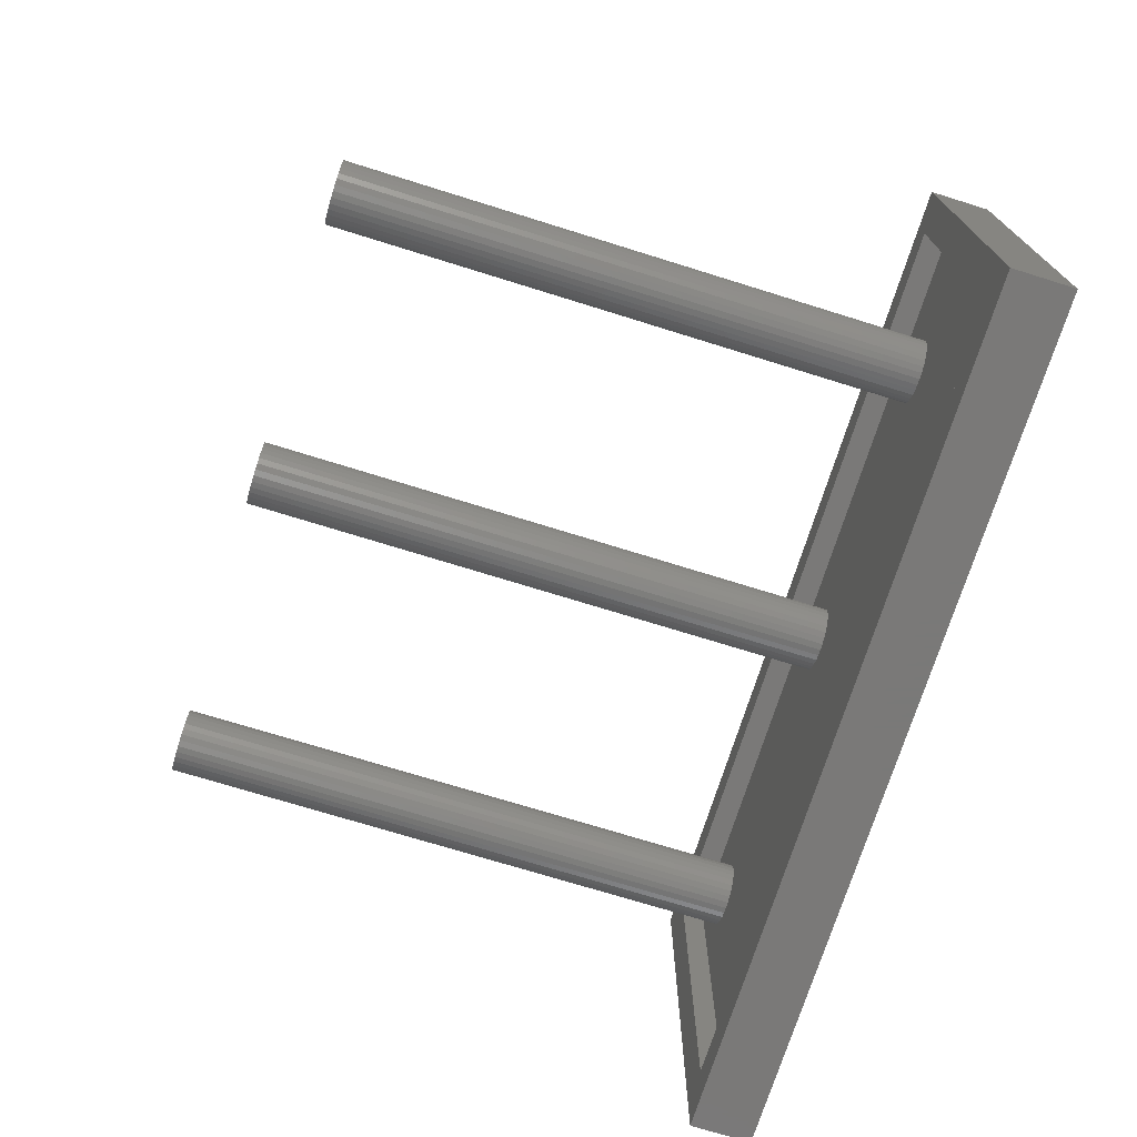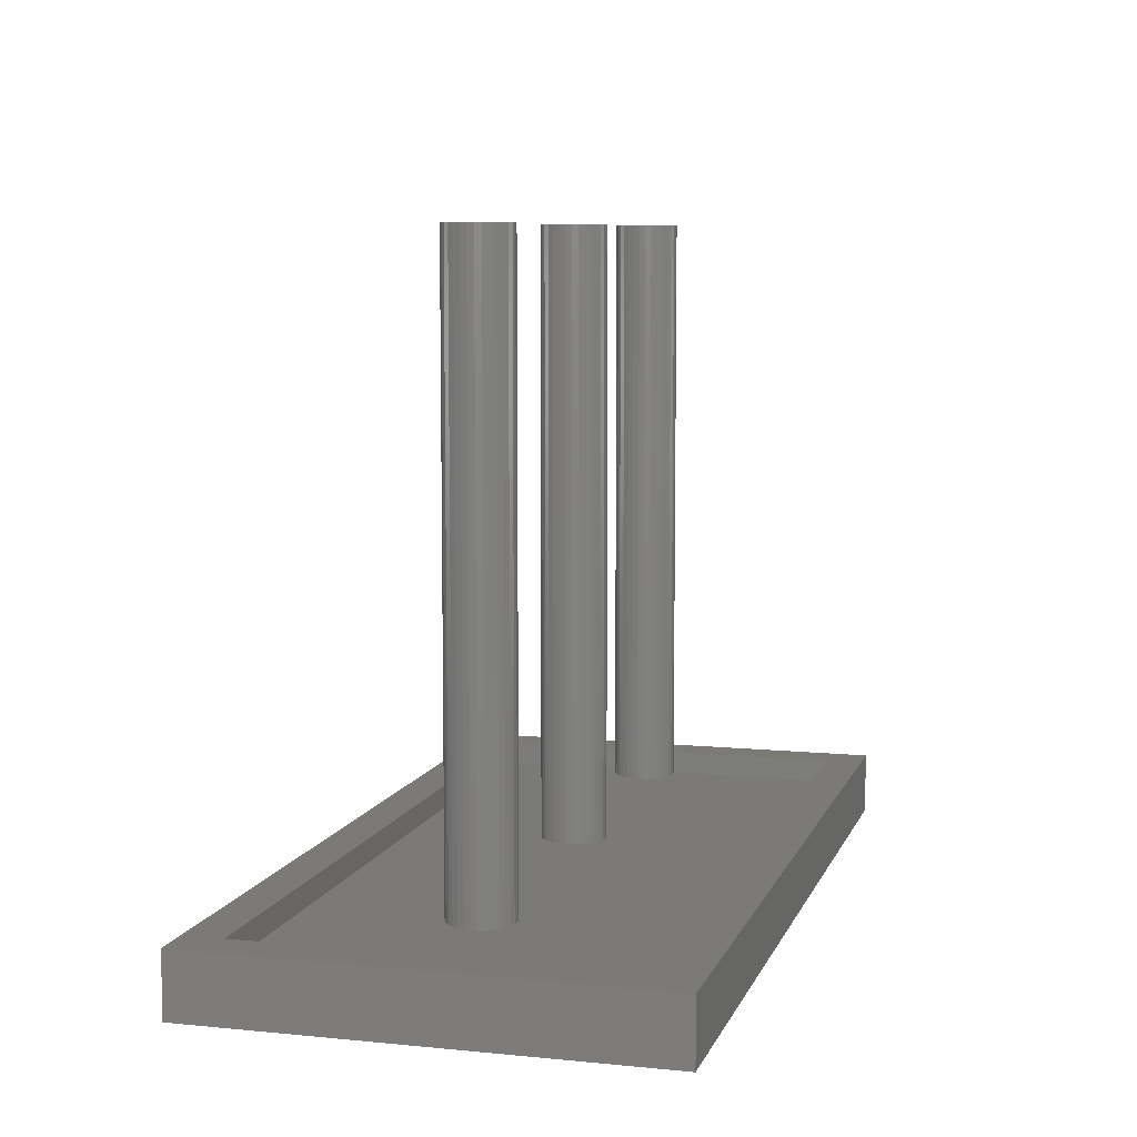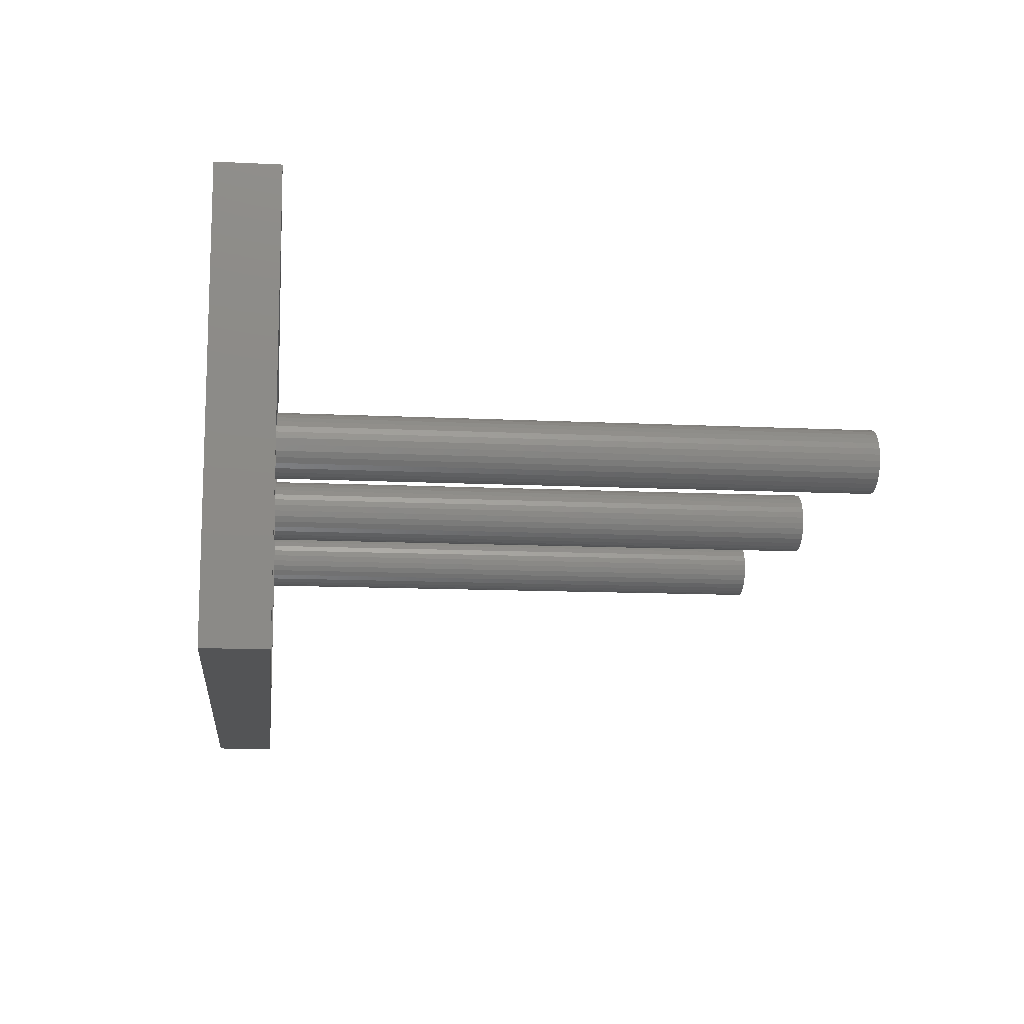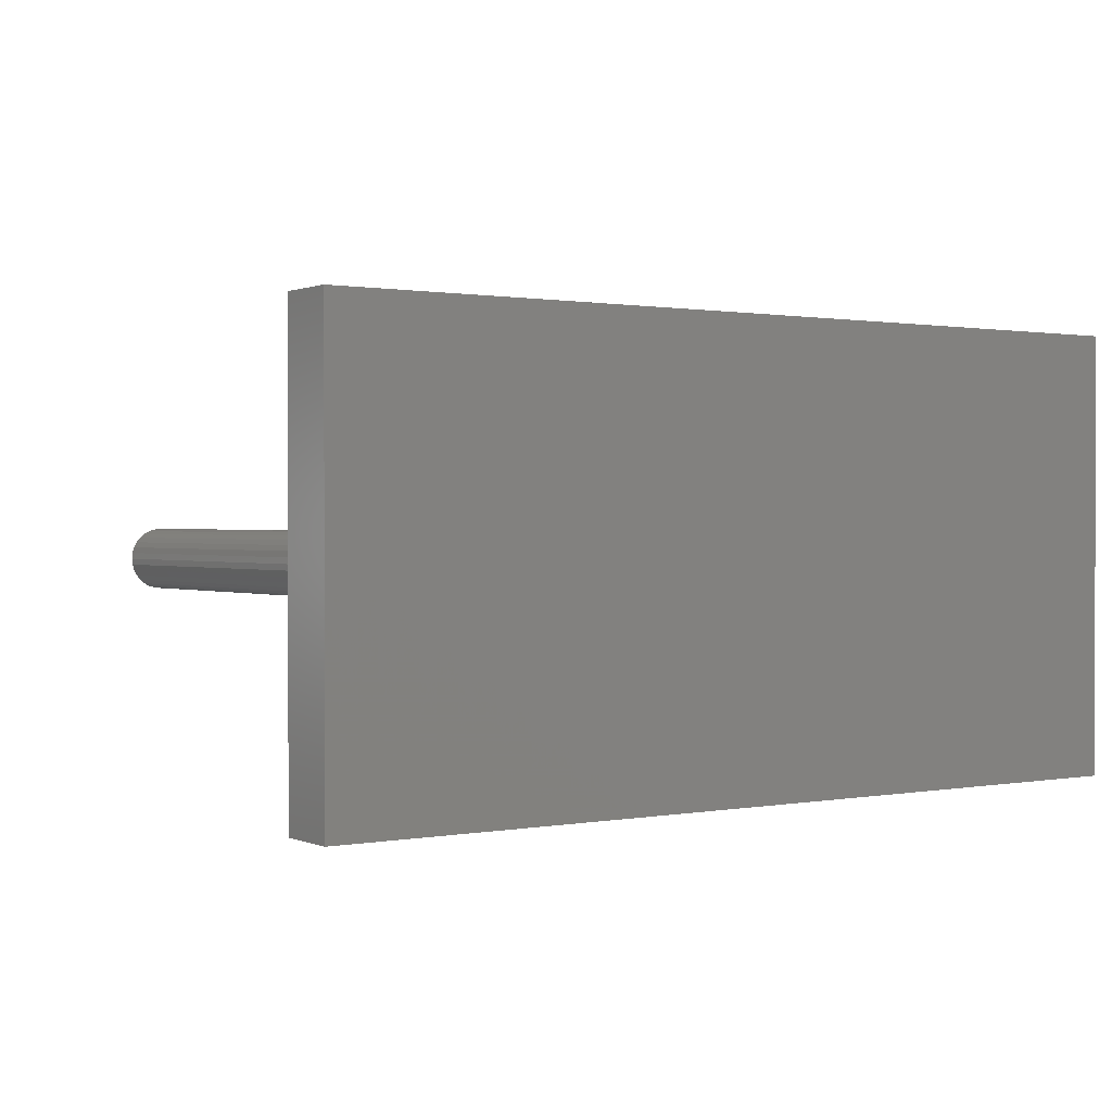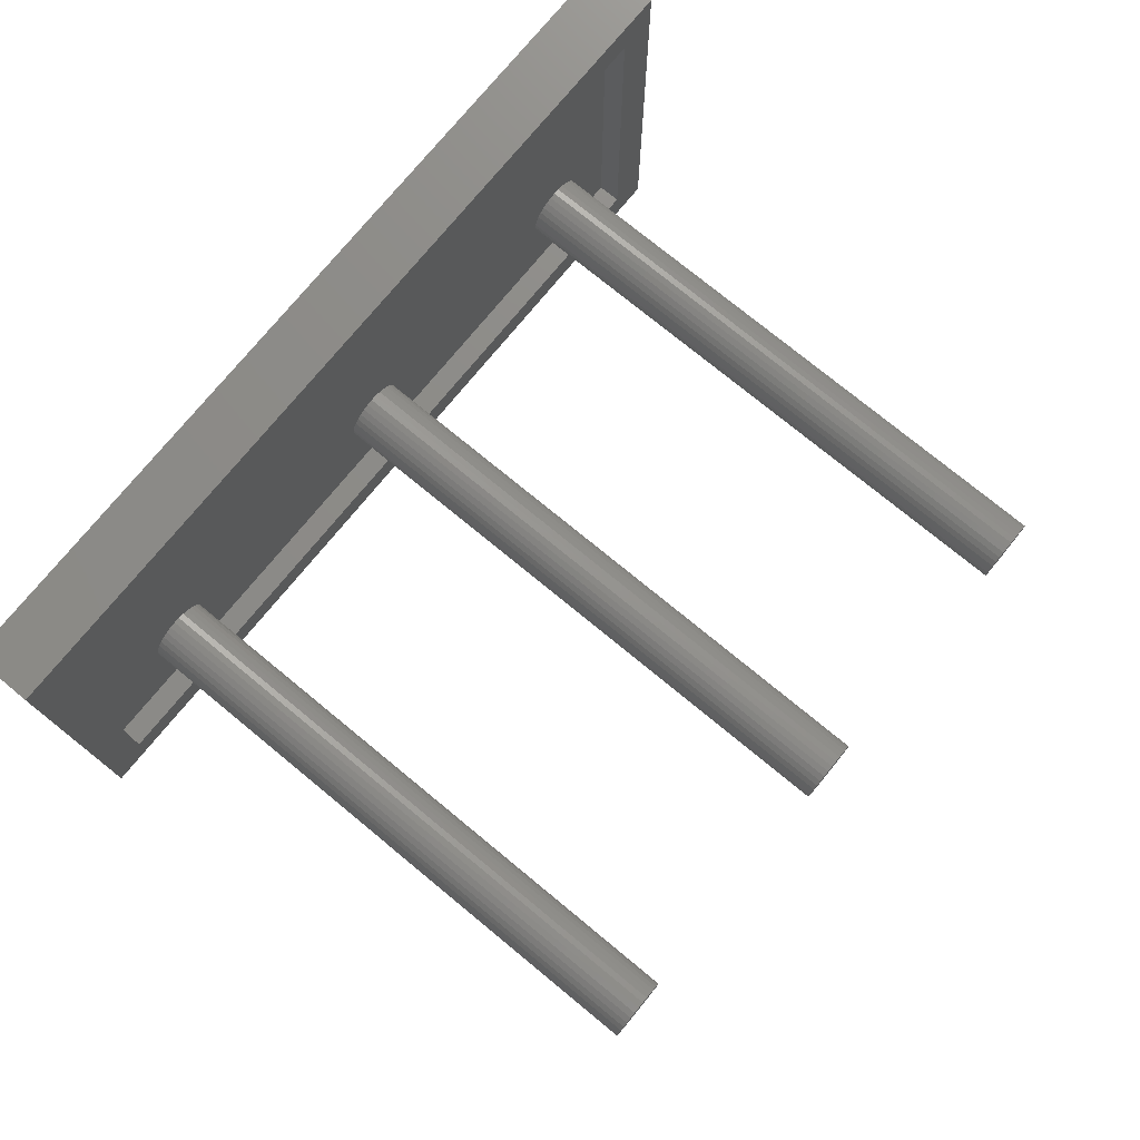
<metadata>
{"format":"stl","ext":"stl","renderer":"f3d","projection":"perspective","resolution":1024,"background":"white","views":[{"elev":-72.3,"azim":72.7,"up":"+Y"},{"elev":7.9,"azim":-74.6,"up":"+Z"},{"elev":-12.2,"azim":-96.6,"up":"+Y"},{"elev":0.9,"azim":145.9,"up":"+Y"},{"elev":75.9,"azim":-50.6,"up":"+Y"}]}
</metadata>
<code>
# stl→obj: 208 verts, 400 faces
v 0.6019 -0.1872 0.6484
v 0.5957 -0.1878 0.6484
v 0.5898 -0.1896 0.6484
v 0.6081 -0.1878 0.6484
v 0.614 -0.1896 0.6484
v 0.5843 -0.1925 0.6484
v 0.6194 -0.1925 0.6484
v 0.5796 -0.1964 0.6484
v 0.6242 -0.1964 0.6484
v 0.5756 -0.2012 0.6484
v 0.6281 -0.2012 0.6484
v 0.5727 -0.2067 0.6484
v 0.6311 -0.2067 0.6484
v 0.5709 -0.2126 0.6484
v 0.6329 -0.2126 0.6484
v 0.6329 -0.2249 0.6484
v 0.5727 -0.2308 0.6484
v 0.6311 -0.2308 0.6484
v 0.5756 -0.2363 0.6484
v 0.6281 -0.2363 0.6484
v 0.5796 -0.2411 0.6484
v 0.6242 -0.2411 0.6484
v 0.5843 -0.245 0.6484
v 0.6194 -0.245 0.6484
v 0.5898 -0.2479 0.6484
v 0.614 -0.2479 0.6484
v 0.5957 -0.2497 0.6484
v 0.6019 -0.2503 0.6484
v 0.6081 -0.2497 0.6484
v 0.6335 -0.2188 0.6484
v 0.5703 -0.2188 0.6484
v 0.5709 -0.2249 0.6484
v 0.5898 -0.1896 0.0625
v 0.5957 -0.1878 0.0625
v 0.6019 -0.1872 0.0625
v 0.6081 -0.1878 0.0625
v 0.614 -0.1896 0.0625
v 0.5843 -0.1925 0.0625
v 0.6194 -0.1925 0.0625
v 0.5796 -0.1964 0.0625
v 0.6242 -0.1964 0.0625
v 0.5756 -0.2012 0.0625
v 0.6281 -0.2012 0.0625
v 0.5727 -0.2067 0.0625
v 0.6311 -0.2067 0.0625
v 0.5709 -0.2126 0.0625
v 0.6329 -0.2126 0.0625
v 0.6311 -0.2308 0.0625
v 0.5727 -0.2308 0.0625
v 0.6329 -0.2249 0.0625
v 0.5756 -0.2363 0.0625
v 0.6281 -0.2363 0.0625
v 0.5796 -0.2411 0.0625
v 0.6242 -0.2411 0.0625
v 0.5843 -0.245 0.0625
v 0.6194 -0.245 0.0625
v 0.5898 -0.2479 0.0625
v 0.614 -0.2479 0.0625
v 0.5957 -0.2497 0.0625
v 0.6019 -0.2503 0.0625
v 0.6081 -0.2497 0.0625
v 0.5709 -0.2249 0.0625
v 0.5703 -0.2188 0.0625
v 0.6335 -0.2188 0.0625
v 0.3128 -0.1872 0.6484
v 0.3067 -0.1878 0.6484
v 0.3007 -0.1896 0.6484
v 0.319 -0.1878 0.6484
v 0.3249 -0.1896 0.6484
v 0.2953 -0.1925 0.6484
v 0.3304 -0.1925 0.6484
v 0.2905 -0.1964 0.6484
v 0.3352 -0.1964 0.6484
v 0.2866 -0.2012 0.6484
v 0.3391 -0.2012 0.6484
v 0.2837 -0.2067 0.6484
v 0.342 -0.2067 0.6484
v 0.2819 -0.2126 0.6484
v 0.3438 -0.2126 0.6484
v 0.3438 -0.2249 0.6484
v 0.2837 -0.2308 0.6484
v 0.342 -0.2308 0.6484
v 0.2866 -0.2363 0.6484
v 0.3391 -0.2363 0.6484
v 0.2905 -0.2411 0.6484
v 0.3352 -0.2411 0.6484
v 0.2953 -0.245 0.6484
v 0.3304 -0.245 0.6484
v 0.3007 -0.2479 0.6484
v 0.3249 -0.2479 0.6484
v 0.3067 -0.2497 0.6484
v 0.3128 -0.2503 0.6484
v 0.319 -0.2497 0.6484
v 0.3444 -0.2188 0.6484
v 0.2812 -0.2188 0.6484
v 0.2819 -0.2249 0.6484
v 0.3007 -0.1896 0.0625
v 0.3067 -0.1878 0.0625
v 0.3128 -0.1872 0.0625
v 0.319 -0.1878 0.0625
v 0.3249 -0.1896 0.0625
v 0.2953 -0.1925 0.0625
v 0.3304 -0.1925 0.0625
v 0.2905 -0.1964 0.0625
v 0.3352 -0.1964 0.0625
v 0.2866 -0.2012 0.0625
v 0.3391 -0.2012 0.0625
v 0.2837 -0.2067 0.0625
v 0.342 -0.2067 0.0625
v 0.2819 -0.2126 0.0625
v 0.3438 -0.2126 0.0625
v 0.342 -0.2308 0.0625
v 0.2837 -0.2308 0.0625
v 0.3438 -0.2249 0.0625
v 0.2866 -0.2363 0.0625
v 0.3391 -0.2363 0.0625
v 0.2905 -0.2411 0.0625
v 0.3352 -0.2411 0.0625
v 0.2953 -0.245 0.0625
v 0.3304 -0.245 0.0625
v 0.3007 -0.2479 0.0625
v 0.3249 -0.2479 0.0625
v 0.3067 -0.2497 0.0625
v 0.3128 -0.2503 0.0625
v 0.319 -0.2497 0.0625
v 0.2819 -0.2249 0.0625
v 0.2812 -0.2188 0.0625
v 0.3444 -0.2188 0.0625
v 0.01595 -0.1872 0.6484
v 0.009793 -0.1878 0.6484
v 0.003869 -0.1896 0.6484
v 0.02211 -0.1878 0.6484
v 0.02804 -0.1896 0.6484
v -0.00159 -0.1925 0.6484
v 0.0335 -0.1925 0.6484
v -0.006376 -0.1964 0.6484
v 0.03828 -0.1964 0.6484
v -0.0103 -0.2012 0.6484
v 0.04221 -0.2012 0.6484
v -0.01322 -0.2067 0.6484
v 0.04513 -0.2067 0.6484
v -0.01502 -0.2126 0.6484
v 0.04693 -0.2126 0.6484
v 0.04693 -0.2249 0.6484
v -0.01322 -0.2308 0.6484
v 0.04513 -0.2308 0.6484
v -0.0103 -0.2363 0.6484
v 0.04221 -0.2363 0.6484
v -0.006376 -0.2411 0.6484
v 0.03828 -0.2411 0.6484
v -0.00159 -0.245 0.6484
v 0.0335 -0.245 0.6484
v 0.003869 -0.2479 0.6484
v 0.02804 -0.2479 0.6484
v 0.009793 -0.2497 0.6484
v 0.01595 -0.2503 0.6484
v 0.02211 -0.2497 0.6484
v 0.04753 -0.2188 0.6484
v -0.01562 -0.2188 0.6484
v -0.01502 -0.2249 0.6484
v 0.003869 -0.1896 0.0625
v 0.009793 -0.1878 0.0625
v 0.01595 -0.1872 0.0625
v 0.02211 -0.1878 0.0625
v 0.02804 -0.1896 0.0625
v -0.00159 -0.1925 0.0625
v 0.0335 -0.1925 0.0625
v -0.006376 -0.1964 0.0625
v 0.03828 -0.1964 0.0625
v -0.0103 -0.2012 0.0625
v 0.04221 -0.2012 0.0625
v -0.01322 -0.2067 0.0625
v 0.04513 -0.2067 0.0625
v -0.01502 -0.2126 0.0625
v 0.04693 -0.2126 0.0625
v 0.04513 -0.2308 0.0625
v -0.01322 -0.2308 0.0625
v 0.04693 -0.2249 0.0625
v -0.0103 -0.2363 0.0625
v 0.04221 -0.2363 0.0625
v -0.006376 -0.2411 0.0625
v 0.03828 -0.2411 0.0625
v -0.00159 -0.245 0.0625
v 0.0335 -0.245 0.0625
v 0.003869 -0.2479 0.0625
v 0.02804 -0.2479 0.0625
v 0.009793 -0.2497 0.0625
v 0.01595 -0.2503 0.0625
v 0.02211 -0.2497 0.0625
v -0.01502 -0.2249 0.0625
v -0.01562 -0.2188 0.0625
v 0.04753 -0.2188 0.0625
v 0.75 -0.4375 0.0625
v 0.7109 -0.3984 0.0625
v -0.1328 -0.4375 0.0625
v -0.09375 -0.3984 0.0625
v -0.1328 0.008553 0.0625
v -0.09375 -0.03051 0.0625
v 0.75 0.008553 0.0625
v 0.7109 -0.03051 0.0625
v -0.09375 -0.3984 0.03906
v 0.7109 -0.3984 0.03906
v 0.7109 -0.03051 0.03906
v -0.09375 -0.03051 0.03906
v -0.1328 -0.4375 0
v -0.1328 0.008553 0
v 0.75 -0.4375 0
v 0.75 0.008553 0
f 1 2 3
f 4 1 3
f 4 3 5
f 5 3 6
f 5 6 7
f 7 6 8
f 7 8 9
f 9 8 10
f 9 10 11
f 11 10 12
f 11 12 13
f 13 12 14
f 13 14 15
f 16 17 18
f 18 17 19
f 18 19 20
f 20 19 21
f 20 21 22
f 22 21 23
f 22 23 24
f 24 23 25
f 24 25 26
f 26 25 27
f 26 27 28
f 26 28 29
f 15 14 30
f 30 14 31
f 30 31 16
f 16 31 32
f 16 32 17
f 33 34 35
f 33 35 36
f 37 33 36
f 38 33 37
f 39 38 37
f 40 38 39
f 41 40 39
f 42 40 41
f 43 42 41
f 44 42 43
f 45 44 43
f 46 44 45
f 47 46 45
f 48 49 50
f 51 49 48
f 52 51 48
f 53 51 52
f 54 53 52
f 55 53 54
f 56 55 54
f 57 55 56
f 58 57 56
f 59 57 58
f 60 59 58
f 61 60 58
f 49 62 50
f 50 62 63
f 50 63 64
f 64 63 46
f 64 46 47
f 64 30 50
f 50 30 16
f 50 16 48
f 48 16 18
f 48 18 52
f 52 18 20
f 52 20 54
f 54 20 22
f 54 22 56
f 56 22 24
f 56 24 58
f 58 24 26
f 58 26 61
f 61 26 29
f 61 29 60
f 60 29 28
f 60 28 59
f 59 28 27
f 59 27 57
f 57 27 25
f 57 25 55
f 55 25 23
f 55 23 53
f 53 23 21
f 53 21 51
f 51 21 19
f 51 19 49
f 49 19 17
f 49 17 62
f 62 17 32
f 62 32 63
f 63 32 31
f 63 31 46
f 46 31 14
f 46 14 44
f 44 14 12
f 44 12 42
f 42 12 10
f 42 10 40
f 40 10 8
f 40 8 38
f 38 8 6
f 38 6 33
f 33 6 3
f 33 3 34
f 34 3 2
f 34 2 35
f 35 2 1
f 35 1 36
f 36 1 4
f 36 4 37
f 37 4 5
f 37 5 39
f 39 5 7
f 39 7 41
f 41 7 9
f 41 9 43
f 43 9 11
f 43 11 45
f 45 11 13
f 45 13 47
f 47 13 15
f 47 15 64
f 64 15 30
f 65 66 67
f 68 65 67
f 68 67 69
f 69 67 70
f 69 70 71
f 71 70 72
f 71 72 73
f 73 72 74
f 73 74 75
f 75 74 76
f 75 76 77
f 77 76 78
f 77 78 79
f 80 81 82
f 82 81 83
f 82 83 84
f 84 83 85
f 84 85 86
f 86 85 87
f 86 87 88
f 88 87 89
f 88 89 90
f 90 89 91
f 90 91 92
f 90 92 93
f 79 78 94
f 94 78 95
f 94 95 80
f 80 95 96
f 80 96 81
f 97 98 99
f 97 99 100
f 101 97 100
f 102 97 101
f 103 102 101
f 104 102 103
f 105 104 103
f 106 104 105
f 107 106 105
f 108 106 107
f 109 108 107
f 110 108 109
f 111 110 109
f 112 113 114
f 115 113 112
f 116 115 112
f 117 115 116
f 118 117 116
f 119 117 118
f 120 119 118
f 121 119 120
f 122 121 120
f 123 121 122
f 124 123 122
f 125 124 122
f 113 126 114
f 114 126 127
f 114 127 128
f 128 127 110
f 128 110 111
f 128 94 114
f 114 94 80
f 114 80 112
f 112 80 82
f 112 82 116
f 116 82 84
f 116 84 118
f 118 84 86
f 118 86 120
f 120 86 88
f 120 88 122
f 122 88 90
f 122 90 125
f 125 90 93
f 125 93 124
f 124 93 92
f 124 92 123
f 123 92 91
f 123 91 121
f 121 91 89
f 121 89 119
f 119 89 87
f 119 87 117
f 117 87 85
f 117 85 115
f 115 85 83
f 115 83 113
f 113 83 81
f 113 81 126
f 126 81 96
f 126 96 127
f 127 96 95
f 127 95 110
f 110 95 78
f 110 78 108
f 108 78 76
f 108 76 106
f 106 76 74
f 106 74 104
f 104 74 72
f 104 72 102
f 102 72 70
f 102 70 97
f 97 70 67
f 97 67 98
f 98 67 66
f 98 66 99
f 99 66 65
f 99 65 100
f 100 65 68
f 100 68 101
f 101 68 69
f 101 69 103
f 103 69 71
f 103 71 105
f 105 71 73
f 105 73 107
f 107 73 75
f 107 75 109
f 109 75 77
f 109 77 111
f 111 77 79
f 111 79 128
f 128 79 94
f 129 130 131
f 132 129 131
f 132 131 133
f 133 131 134
f 133 134 135
f 135 134 136
f 135 136 137
f 137 136 138
f 137 138 139
f 139 138 140
f 139 140 141
f 141 140 142
f 141 142 143
f 144 145 146
f 146 145 147
f 146 147 148
f 148 147 149
f 148 149 150
f 150 149 151
f 150 151 152
f 152 151 153
f 152 153 154
f 154 153 155
f 154 155 156
f 154 156 157
f 143 142 158
f 158 142 159
f 158 159 144
f 144 159 160
f 144 160 145
f 161 162 163
f 161 163 164
f 165 161 164
f 166 161 165
f 167 166 165
f 168 166 167
f 169 168 167
f 170 168 169
f 171 170 169
f 172 170 171
f 173 172 171
f 174 172 173
f 175 174 173
f 176 177 178
f 179 177 176
f 180 179 176
f 181 179 180
f 182 181 180
f 183 181 182
f 184 183 182
f 185 183 184
f 186 185 184
f 187 185 186
f 188 187 186
f 189 188 186
f 177 190 178
f 178 190 191
f 178 191 192
f 192 191 174
f 192 174 175
f 192 158 178
f 178 158 144
f 178 144 176
f 176 144 146
f 176 146 180
f 180 146 148
f 180 148 182
f 182 148 150
f 182 150 184
f 184 150 152
f 184 152 186
f 186 152 154
f 186 154 189
f 189 154 157
f 189 157 188
f 188 157 156
f 188 156 187
f 187 156 155
f 187 155 185
f 185 155 153
f 185 153 183
f 183 153 151
f 183 151 181
f 181 151 149
f 181 149 179
f 179 149 147
f 179 147 177
f 177 147 145
f 177 145 190
f 190 145 160
f 190 160 191
f 191 160 159
f 191 159 174
f 174 159 142
f 174 142 172
f 172 142 140
f 172 140 170
f 170 140 138
f 170 138 168
f 168 138 136
f 168 136 166
f 166 136 134
f 166 134 161
f 161 134 131
f 161 131 162
f 162 131 130
f 162 130 163
f 163 130 129
f 163 129 164
f 164 129 132
f 164 132 165
f 165 132 133
f 165 133 167
f 167 133 135
f 167 135 169
f 169 135 137
f 169 137 171
f 171 137 139
f 171 139 173
f 173 139 141
f 173 141 175
f 175 141 143
f 175 143 192
f 192 143 158
f 193 194 195
f 195 194 196
f 195 196 197
f 197 196 198
f 197 198 199
f 199 198 200
f 199 200 193
f 193 200 194
f 196 194 201
f 201 194 202
f 194 200 202
f 202 200 203
f 200 198 203
f 203 198 204
f 198 196 204
f 204 196 201
f 204 201 203
f 203 201 202
f 205 206 207
f 207 206 208
f 197 206 195
f 195 206 205
f 199 208 197
f 197 208 206
f 193 207 199
f 199 207 208
f 195 205 193
f 193 205 207

</code>
